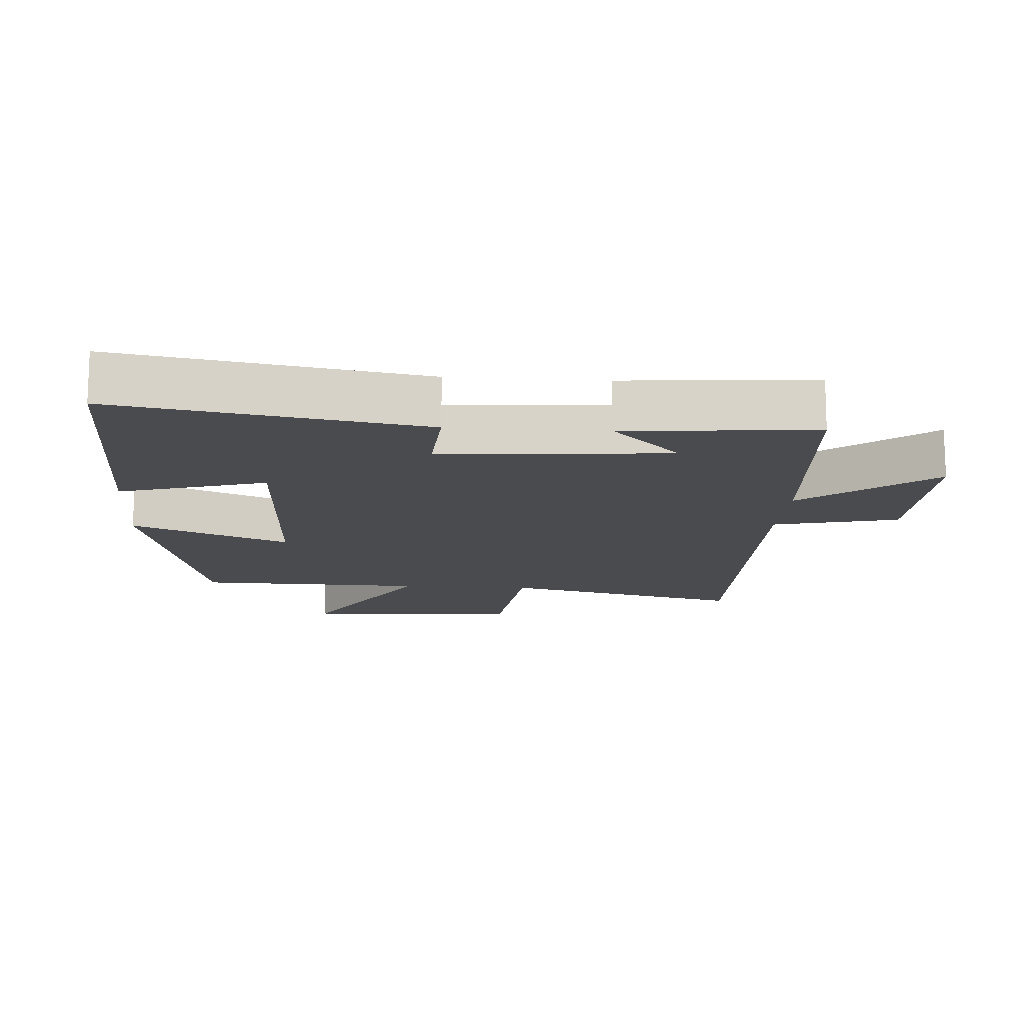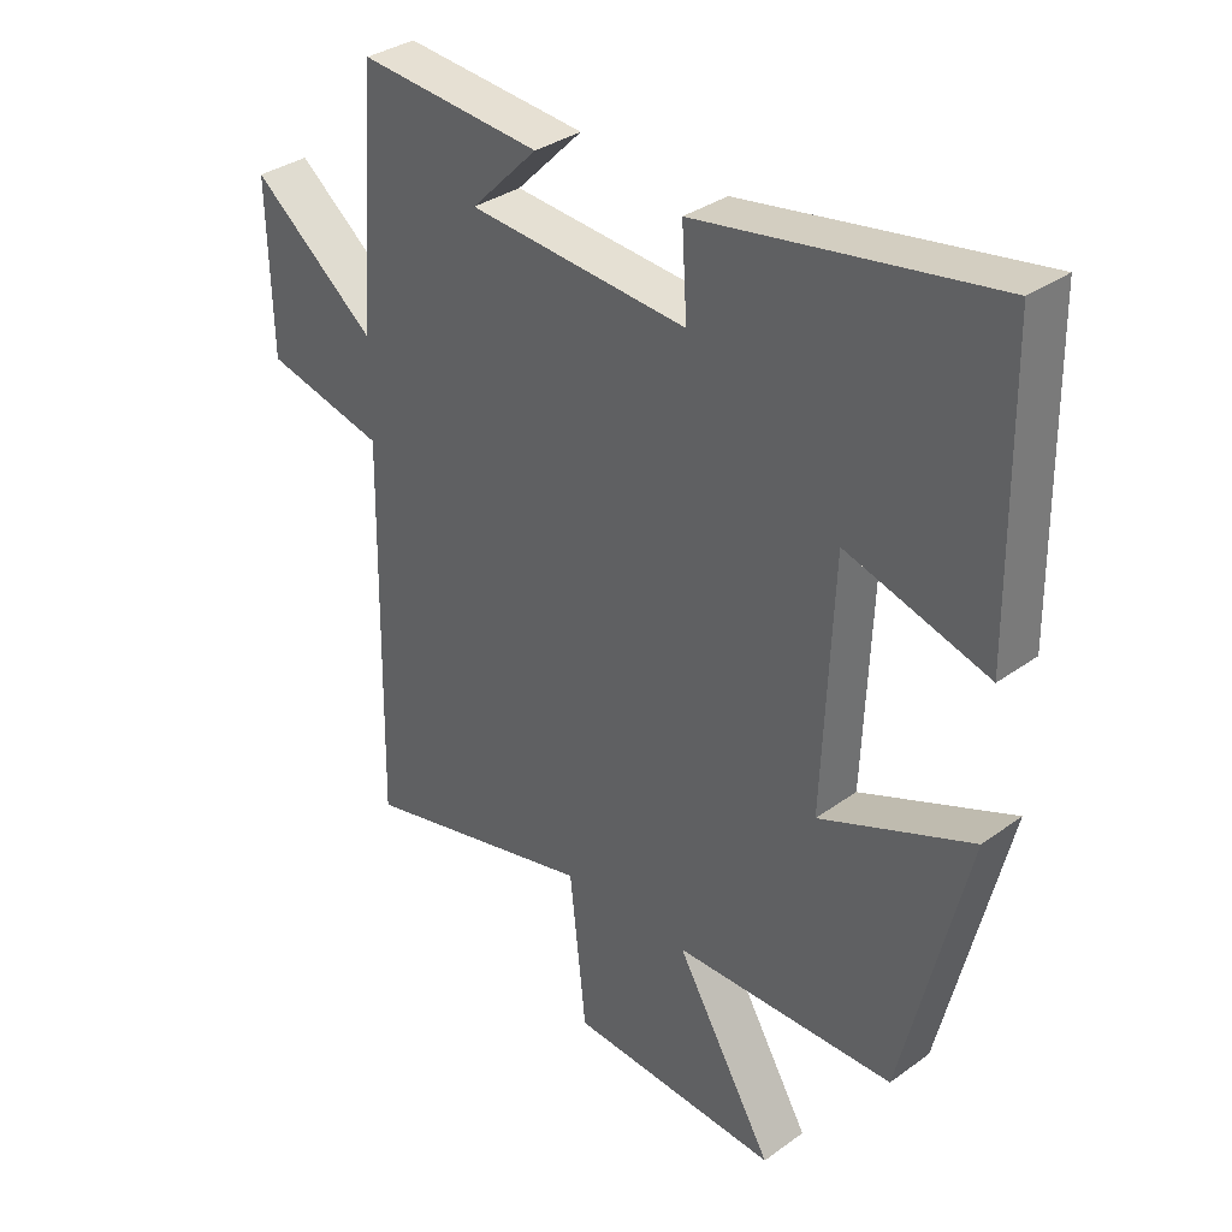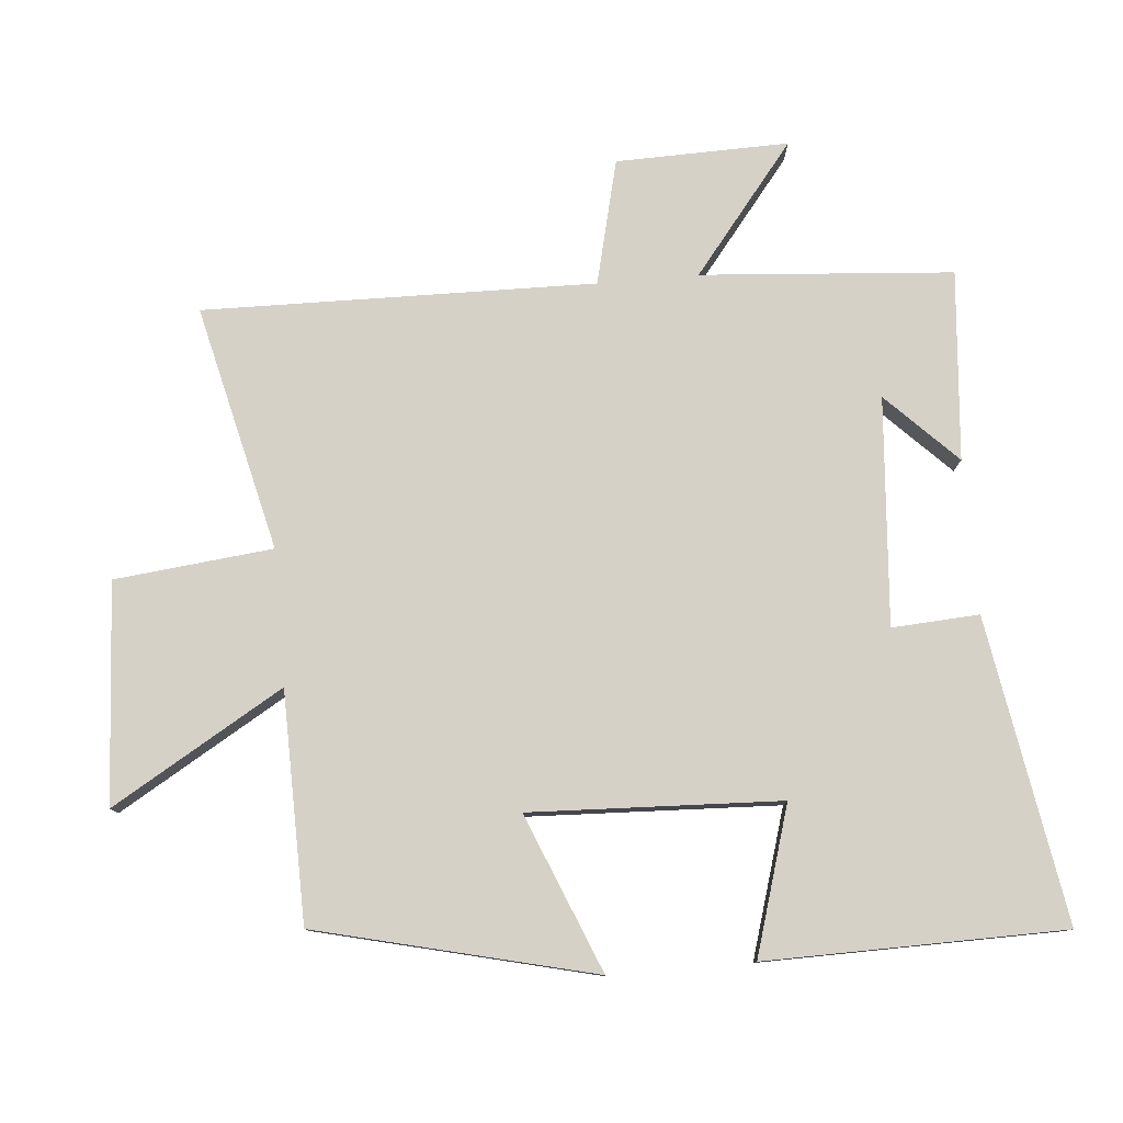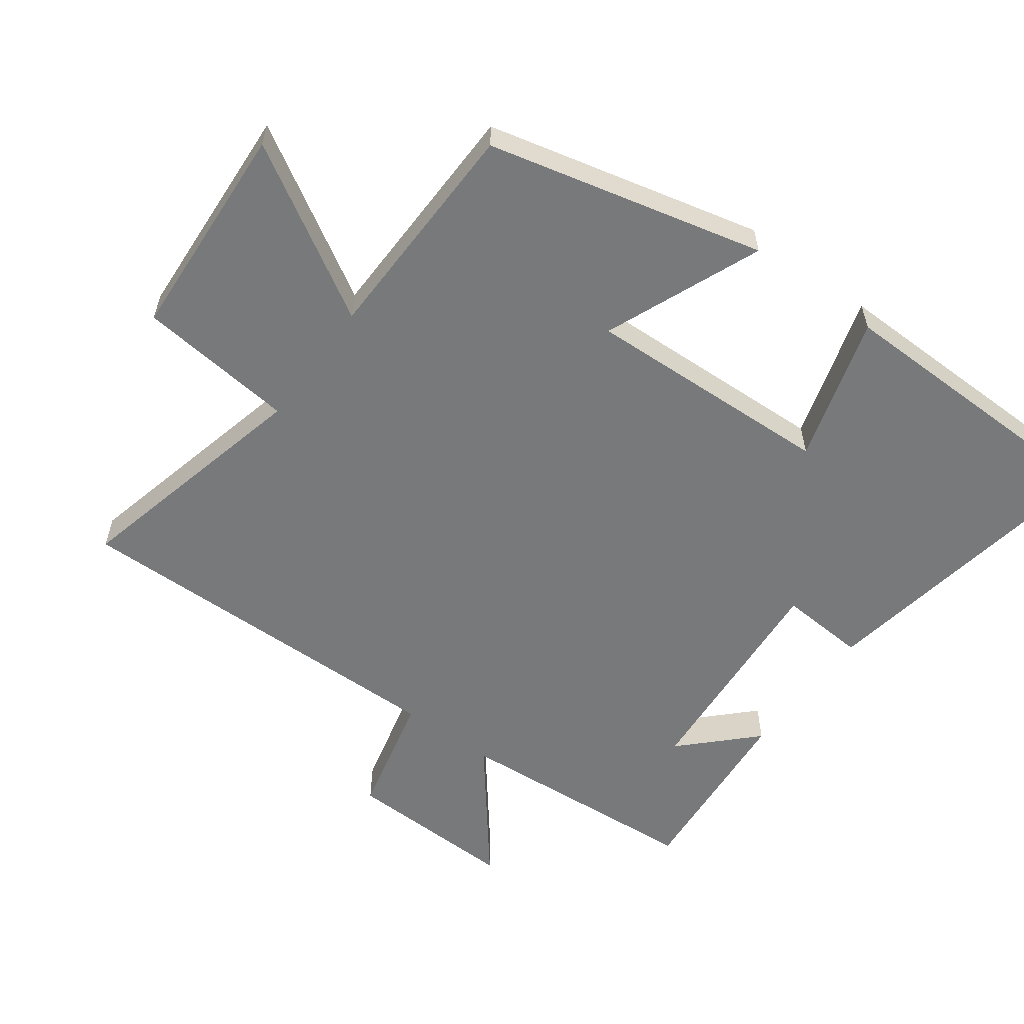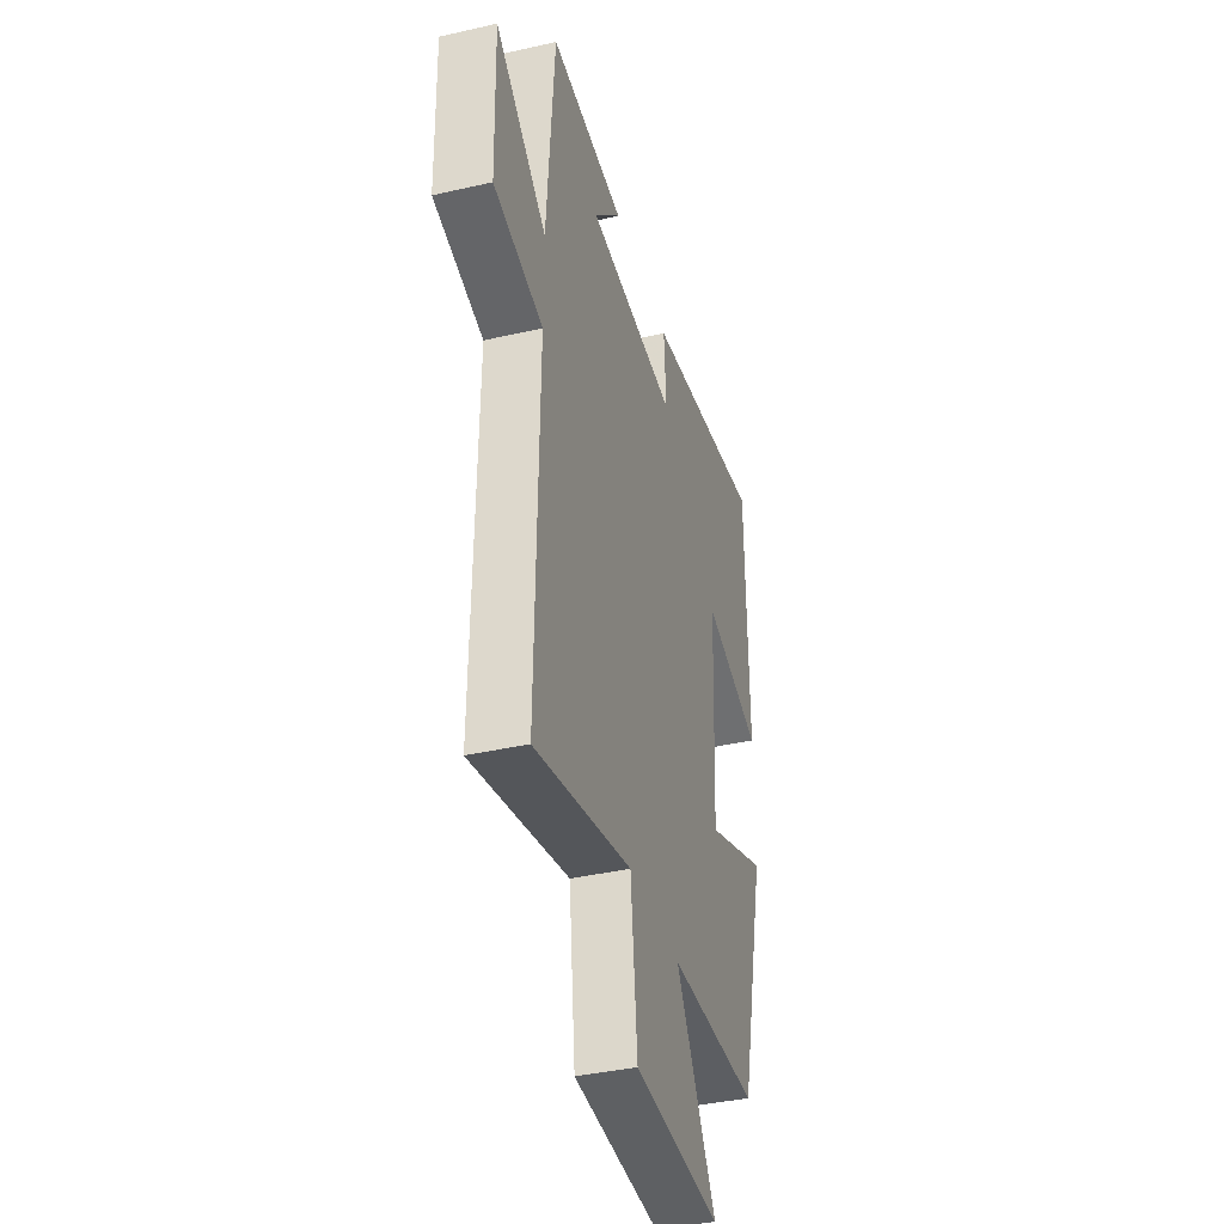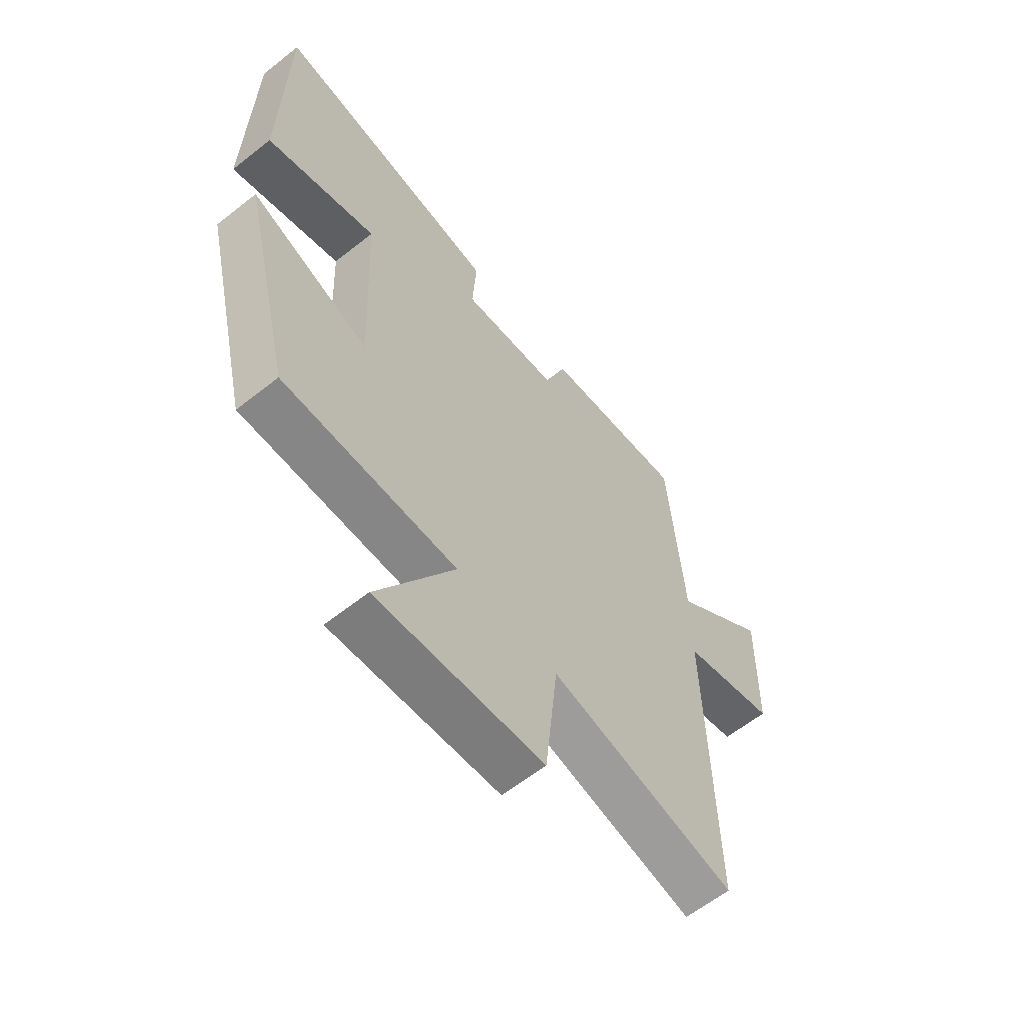
<metadata>
{"format":"obj","ext":"obj","renderer":"f3d","projection":"perspective","resolution":1024,"background":"white","views":[{"elev":-14.1,"azim":-4.1,"up":"+Y"},{"elev":34.0,"azim":-134.3,"up":"+Z"},{"elev":78.9,"azim":-95.0,"up":"+Y"},{"elev":-57.7,"azim":-126.4,"up":"+Y"},{"elev":-38.9,"azim":106.0,"up":"+Z"},{"elev":-61.3,"azim":-51.1,"up":"+Z"}]}
</metadata>
<code>
v 0.51 0.07 -0.587
v 0.144 0.07 -0.5
v 0.119 0.07 -0.736
v -0.209 0.07 -0.756
v -0.058 0.07 -0.5
v -0.4 0.07 -0.494
v -0.5 0.07 -0.081
v -0.265 0.07 -0.177
v -0.281 0.07 0.197
v -0.5 0.07 0.131
v -0.494 0.07 0.576
v -0.04 0.07 0.5
v -0.048 0.07 0.37
v 0.292 0.07 0.396
v 0.188 0.07 0.5
v 0.471 0.07 0.524
v 0.5 0.07 0.148
v 0.692 0.07 0.301
v 0.686 0.07 0.043
v 0.5 0.07 -0.002
v 0.51 0 -0.587
v 0.144 0 -0.5
v 0.119 0 -0.736
v -0.209 0 -0.756
v -0.058 0 -0.5
v -0.4 0 -0.494
v -0.5 0 -0.081
v -0.265 0 -0.177
v -0.281 0 0.197
v -0.5 0 0.131
v -0.494 0 0.576
v -0.04 0 0.5
v -0.048 0 0.37
v 0.292 0 0.396
v 0.188 0 0.5
v 0.471 0 0.524
v 0.5 0 0.148
v 0.692 0 0.301
v 0.686 0 0.043
v 0.5 0 -0.002
f 17 18 19 20
f 16 17 20
f 16 20 1 2
f 14 15 16
f 14 16 2
f 13 14 2
f 11 12 13
f 10 11 13
f 9 10 13
f 13 2 3
f 9 13 3
f 8 9 3
f 5 6 7 8
f 5 8 3
f 3 4 5
f 40 39 38 37
f 40 37 36
f 22 21 40 36
f 36 35 34
f 22 36 34
f 22 34 33
f 33 32 31
f 33 31 30
f 33 30 29
f 23 22 33
f 23 33 29
f 23 29 28
f 28 27 26 25
f 23 28 25
f 25 24 23
f 1 21 22 2
f 2 22 23 3
f 3 23 24 4
f 4 24 25 5
f 5 25 26 6
f 6 26 27 7
f 7 27 28 8
f 8 28 29 9
f 9 29 30 10
f 10 30 31 11
f 11 31 32 12
f 12 32 33 13
f 13 33 34 14
f 14 34 35 15
f 15 35 36 16
f 16 36 37 17
f 17 37 38 18
f 18 38 39 19
f 19 39 40 20
f 20 40 21 1

</code>
